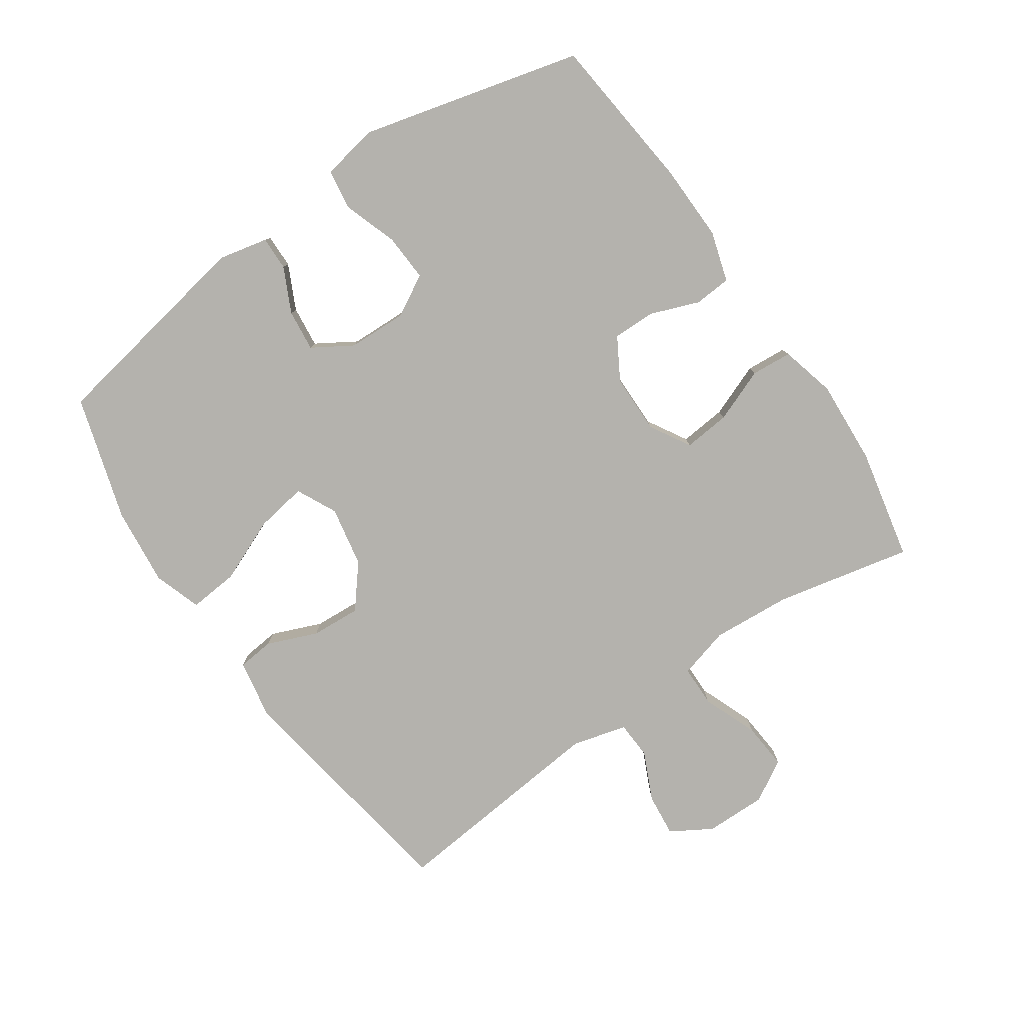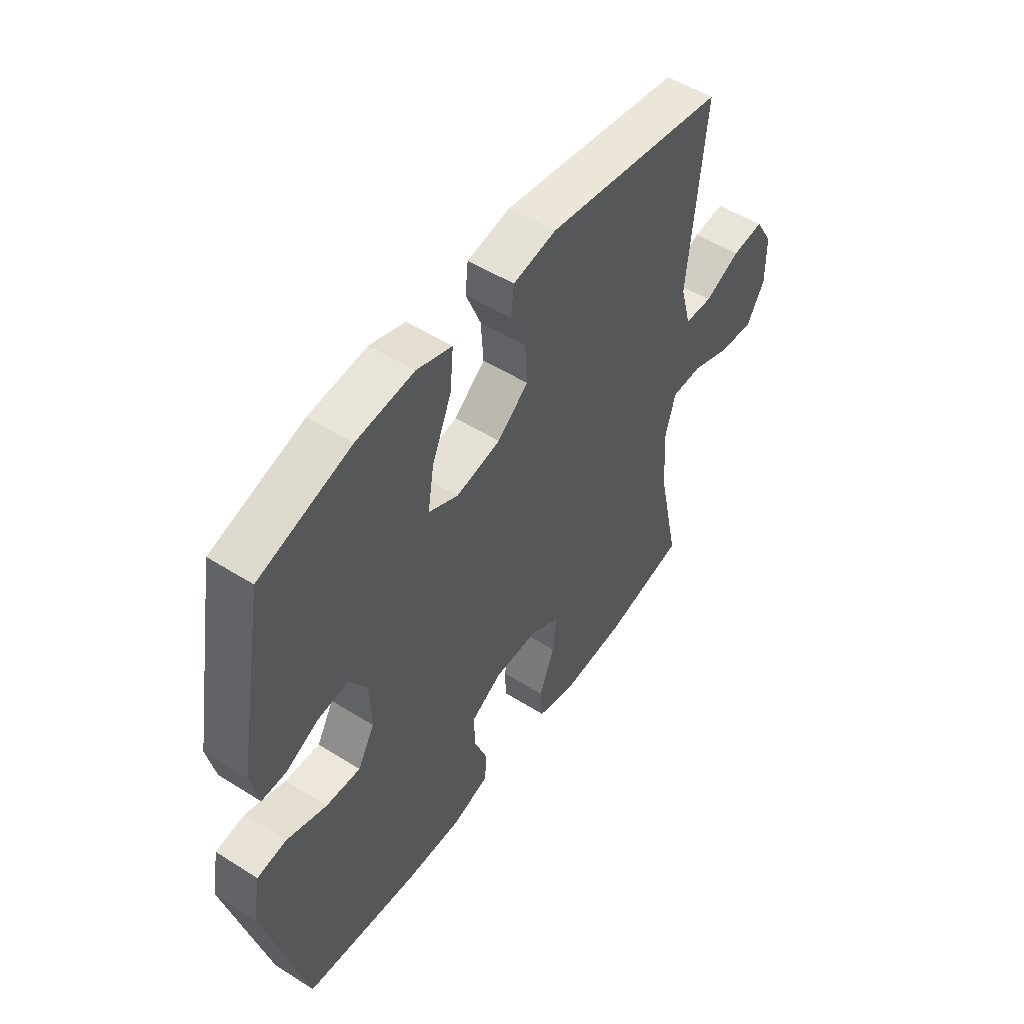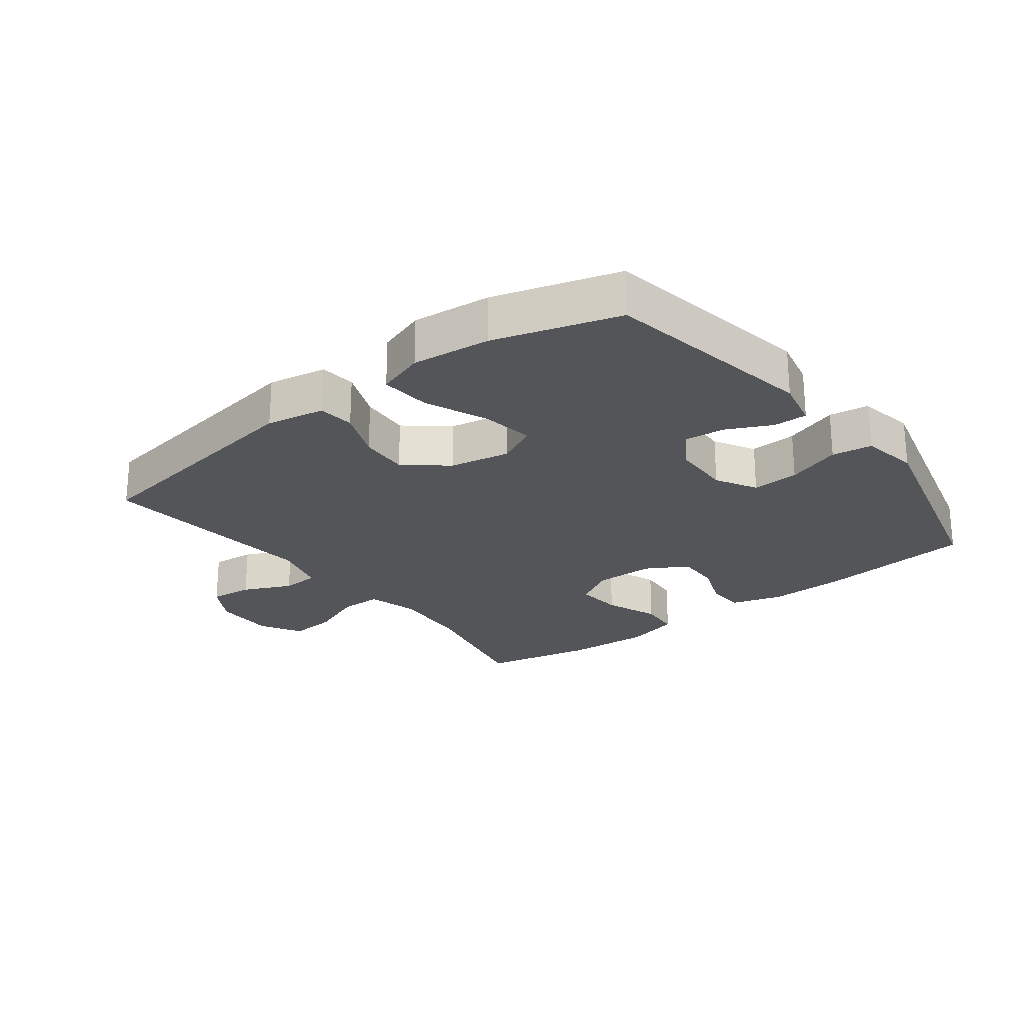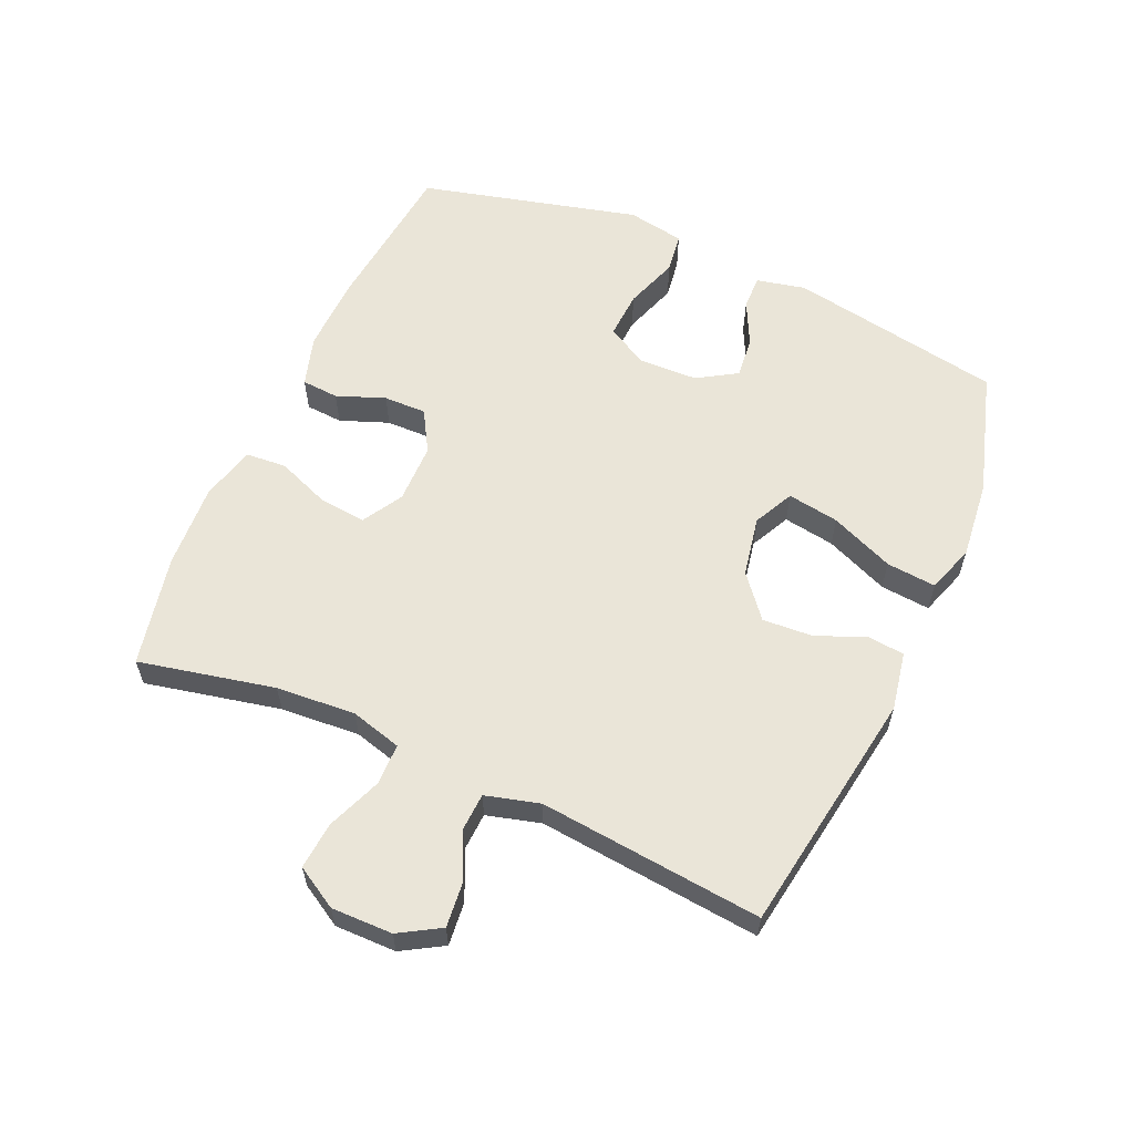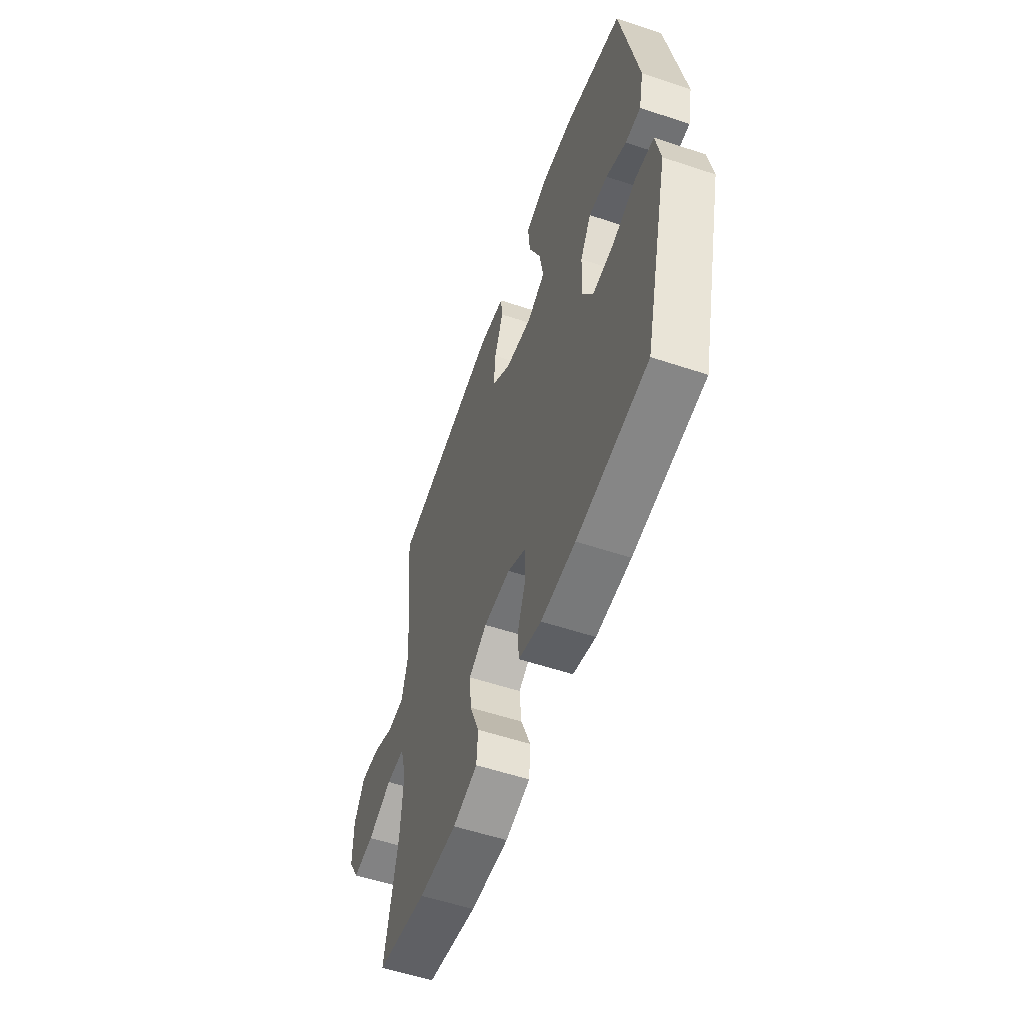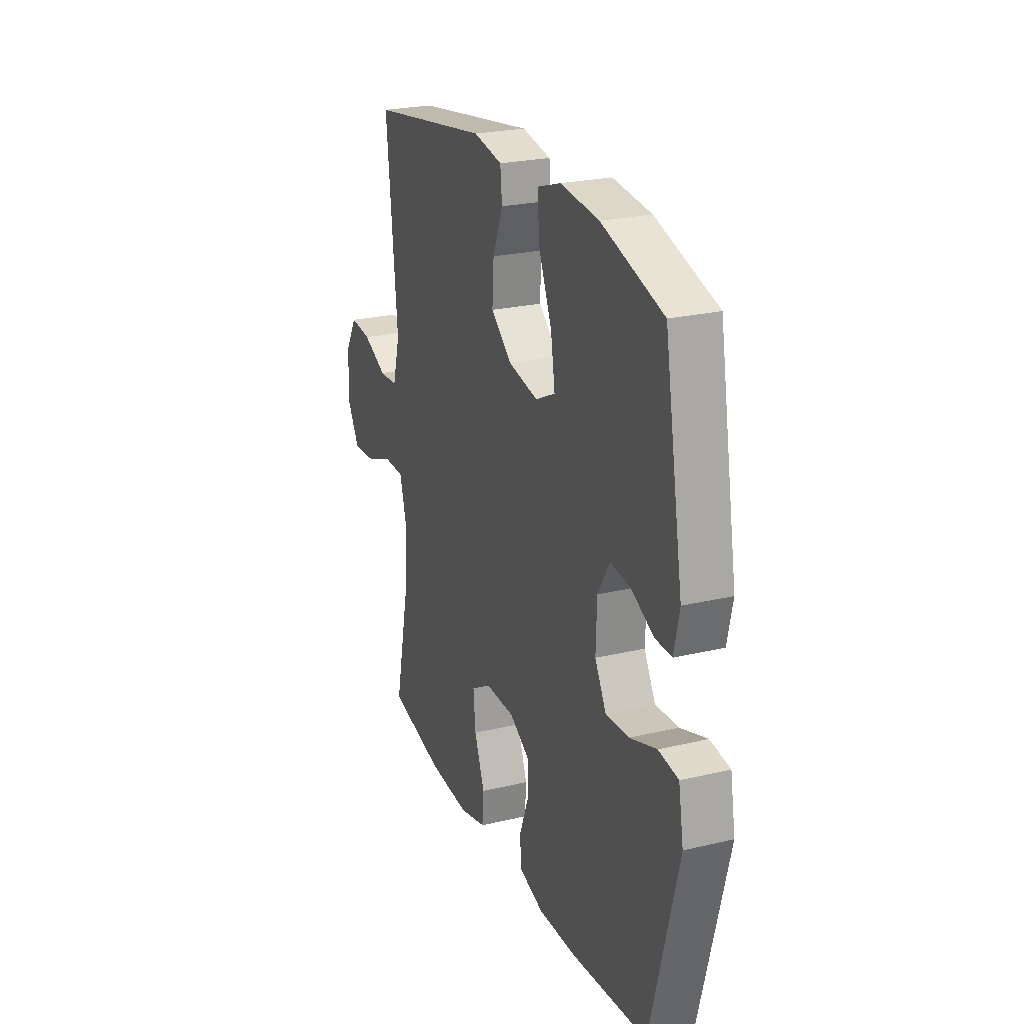
<metadata>
{"format":"obj","ext":"obj","renderer":"f3d","projection":"perspective","resolution":1024,"background":"white","views":[{"elev":-79.5,"azim":124.5,"up":"+Y"},{"elev":51.6,"azim":124.4,"up":"+Z"},{"elev":-24.2,"azim":37.5,"up":"+Y"},{"elev":59.5,"azim":-66.1,"up":"+Y"},{"elev":-56.3,"azim":70.8,"up":"+Z"},{"elev":24.3,"azim":68.6,"up":"+Z"}]}
</metadata>
<code>
v -0.5 0.07 0.5
v -0.116 0.07 0.56
v -0.024 0.07 0.543
v -0.018 0.07 0.486
v -0.05 0.07 0.407
v -0.055 0.07 0.329
v 0.011 0.07 0.275
v 0.106 0.07 0.257
v 0.169 0.07 0.288
v 0.156 0.07 0.369
v 0.114 0.07 0.469
v 0.107 0.07 0.547
v 0.182 0.07 0.572
v 0.305 0.07 0.559
v 0.5 0.07 0.5
v 0.56 0.07 0.164
v 0.543 0.07 0.087
v 0.49 0.07 0.088
v 0.42 0.07 0.122
v 0.355 0.07 0.129
v 0.317 0.07 0.067
v 0.314 0.07 -0.026
v 0.35 0.07 -0.09
v 0.424 0.07 -0.086
v 0.509 0.07 -0.057
v 0.572 0.07 -0.066
v 0.588 0.07 -0.156
v 0.5 0.07 -0.5
v 0.254 0.07 -0.526
v 0.134 0.07 -0.529
v 0.055 0.07 -0.505
v 0.051 0.07 -0.447
v 0.08 0.07 -0.371
v 0.081 0.07 -0.304
v 0.016 0.07 -0.266
v -0.078 0.07 -0.265
v -0.141 0.07 -0.302
v -0.134 0.07 -0.375
v -0.101 0.07 -0.459
v -0.106 0.07 -0.523
v -0.192 0.07 -0.545
v -0.325 0.07 -0.537
v -0.5 0.07 -0.5
v -0.454 0.07 -0.287
v -0.445 0.07 -0.162
v -0.467 0.07 -0.082
v -0.532 0.07 -0.081
v -0.618 0.07 -0.115
v -0.692 0.07 -0.121
v -0.73 0.07 -0.056
v -0.729 0.07 0.04
v -0.691 0.07 0.104
v -0.623 0.07 0.097
v -0.547 0.07 0.062
v -0.488 0.07 0.065
v -0.465 0.07 0.15
v -0.5 0 0.5
v -0.116 0 0.56
v -0.024 0 0.543
v -0.018 0 0.486
v -0.05 0 0.407
v -0.055 0 0.329
v 0.011 0 0.275
v 0.106 0 0.257
v 0.169 0 0.288
v 0.156 0 0.369
v 0.114 0 0.469
v 0.107 0 0.547
v 0.182 0 0.572
v 0.305 0 0.559
v 0.5 0 0.5
v 0.56 0 0.164
v 0.543 0 0.087
v 0.49 0 0.088
v 0.42 0 0.122
v 0.355 0 0.129
v 0.317 0 0.067
v 0.314 0 -0.026
v 0.35 0 -0.09
v 0.424 0 -0.086
v 0.509 0 -0.057
v 0.572 0 -0.066
v 0.588 0 -0.156
v 0.5 0 -0.5
v 0.254 0 -0.526
v 0.134 0 -0.529
v 0.055 0 -0.505
v 0.051 0 -0.447
v 0.08 0 -0.371
v 0.081 0 -0.304
v 0.016 0 -0.266
v -0.078 0 -0.265
v -0.141 0 -0.302
v -0.134 0 -0.375
v -0.101 0 -0.459
v -0.106 0 -0.523
v -0.192 0 -0.545
v -0.325 0 -0.537
v -0.5 0 -0.5
v -0.454 0 -0.287
v -0.445 0 -0.162
v -0.467 0 -0.082
v -0.532 0 -0.081
v -0.618 0 -0.115
v -0.692 0 -0.121
v -0.73 0 -0.056
v -0.729 0 0.04
v -0.691 0 0.104
v -0.623 0 0.097
v -0.547 0 0.062
v -0.488 0 0.065
v -0.465 0 0.15
f 52 53 54
f 51 52 54
f 50 51 54
f 49 50 54
f 48 49 54
f 47 48 54
f 46 47 54 55
f 45 46 55 56
f 42 43 44
f 41 42 44
f 40 41 44
f 39 40 44
f 38 39 44
f 37 38 44 45
f 36 37 45 56
f 31 32 33
f 30 31 33
f 29 30 33
f 28 29 33
f 27 28 33
f 26 27 33
f 25 26 33
f 24 25 33
f 23 24 33 34
f 22 23 34 35
f 17 18 19
f 16 17 19
f 15 16 19
f 14 15 19
f 13 14 19
f 12 13 19
f 11 12 19
f 10 11 19
f 9 10 19 20
f 8 9 20 21
f 3 4 5
f 2 3 5
f 1 2 5
f 56 1 5
f 56 5 6
f 35 36 56
f 22 35 56
f 21 22 56
f 8 21 56
f 7 8 56
f 6 7 56
f 110 109 108
f 110 108 107
f 110 107 106
f 110 106 105
f 110 105 104
f 110 104 103
f 111 110 103 102
f 112 111 102 101
f 100 99 98
f 100 98 97
f 100 97 96
f 100 96 95
f 100 95 94
f 101 100 94 93
f 112 101 93 92
f 89 88 87
f 89 87 86
f 89 86 85
f 89 85 84
f 89 84 83
f 89 83 82
f 89 82 81
f 89 81 80
f 90 89 80 79
f 91 90 79 78
f 75 74 73
f 75 73 72
f 75 72 71
f 75 71 70
f 75 70 69
f 75 69 68
f 75 68 67
f 75 67 66
f 76 75 66 65
f 77 76 65 64
f 61 60 59
f 61 59 58
f 61 58 57
f 61 57 112
f 62 61 112
f 112 92 91
f 112 91 78
f 112 78 77
f 112 77 64
f 112 64 63
f 112 63 62
f 1 57 58 2
f 2 58 59 3
f 3 59 60 4
f 4 60 61 5
f 5 61 62 6
f 6 62 63 7
f 7 63 64 8
f 8 64 65 9
f 9 65 66 10
f 10 66 67 11
f 11 67 68 12
f 12 68 69 13
f 13 69 70 14
f 14 70 71 15
f 15 71 72 16
f 16 72 73 17
f 17 73 74 18
f 18 74 75 19
f 19 75 76 20
f 20 76 77 21
f 21 77 78 22
f 22 78 79 23
f 23 79 80 24
f 24 80 81 25
f 25 81 82 26
f 26 82 83 27
f 27 83 84 28
f 28 84 85 29
f 29 85 86 30
f 30 86 87 31
f 31 87 88 32
f 32 88 89 33
f 33 89 90 34
f 34 90 91 35
f 35 91 92 36
f 36 92 93 37
f 37 93 94 38
f 38 94 95 39
f 39 95 96 40
f 40 96 97 41
f 41 97 98 42
f 42 98 99 43
f 43 99 100 44
f 44 100 101 45
f 45 101 102 46
f 46 102 103 47
f 47 103 104 48
f 48 104 105 49
f 49 105 106 50
f 50 106 107 51
f 51 107 108 52
f 52 108 109 53
f 53 109 110 54
f 54 110 111 55
f 55 111 112 56
f 56 112 57 1

</code>
